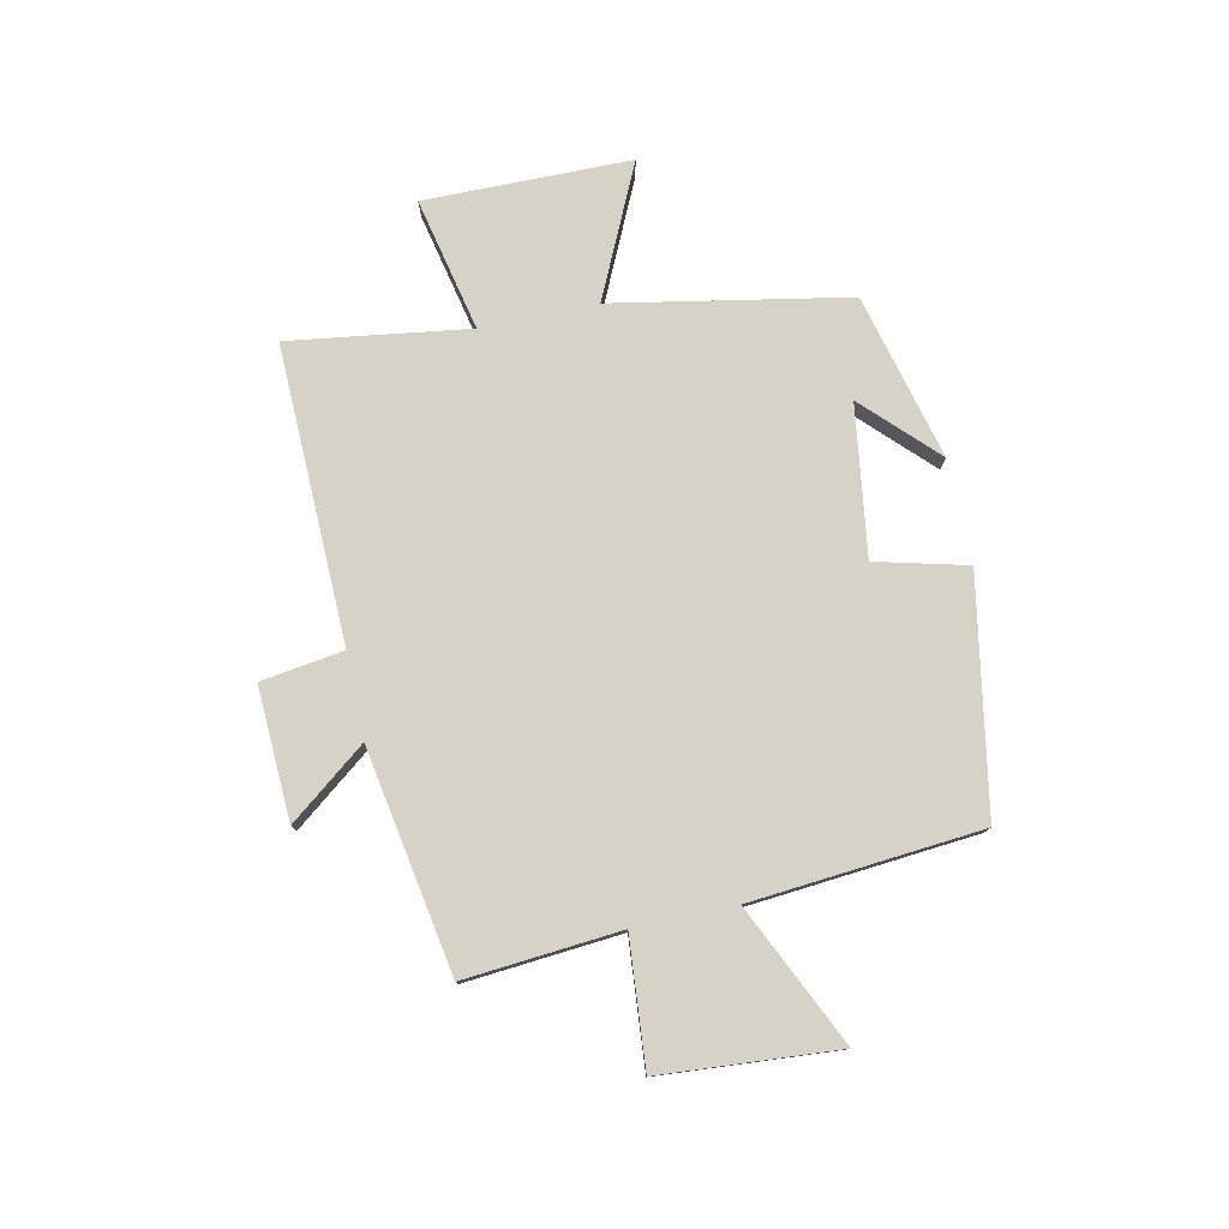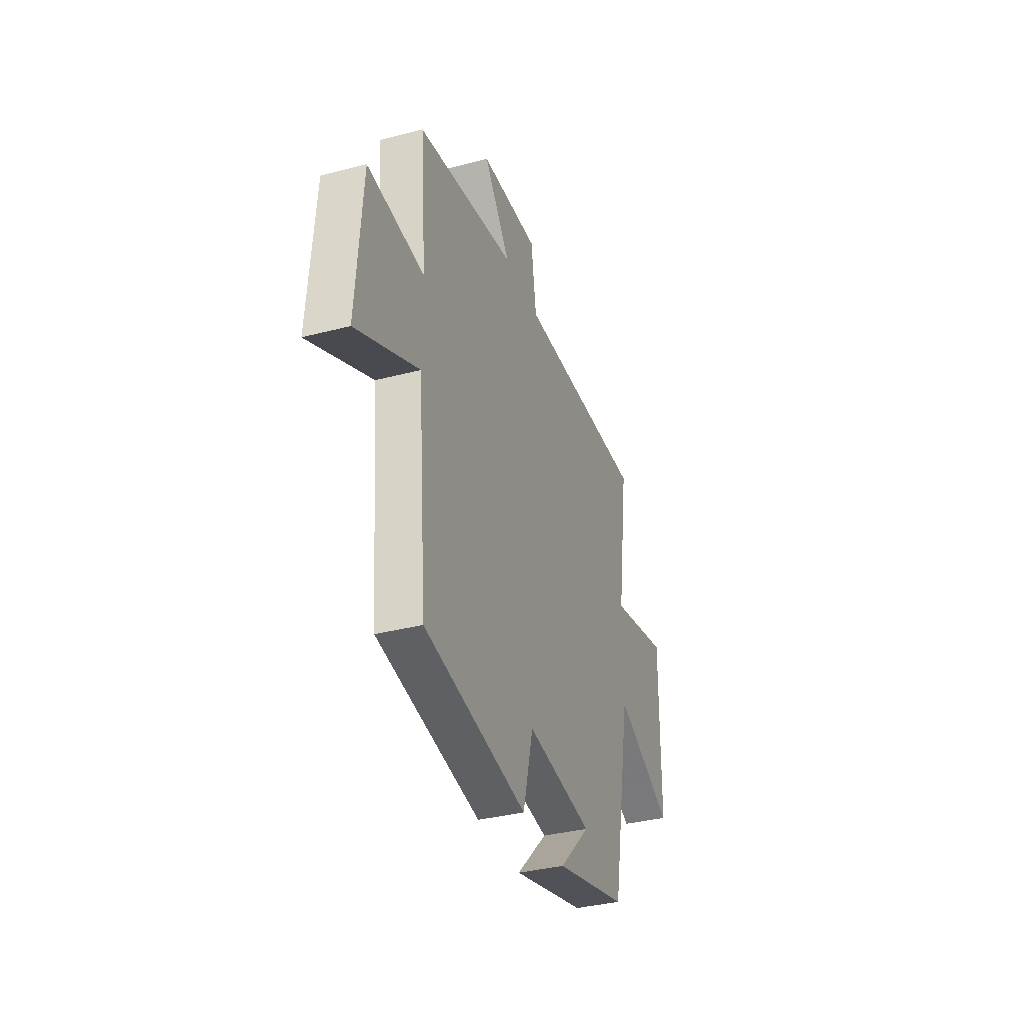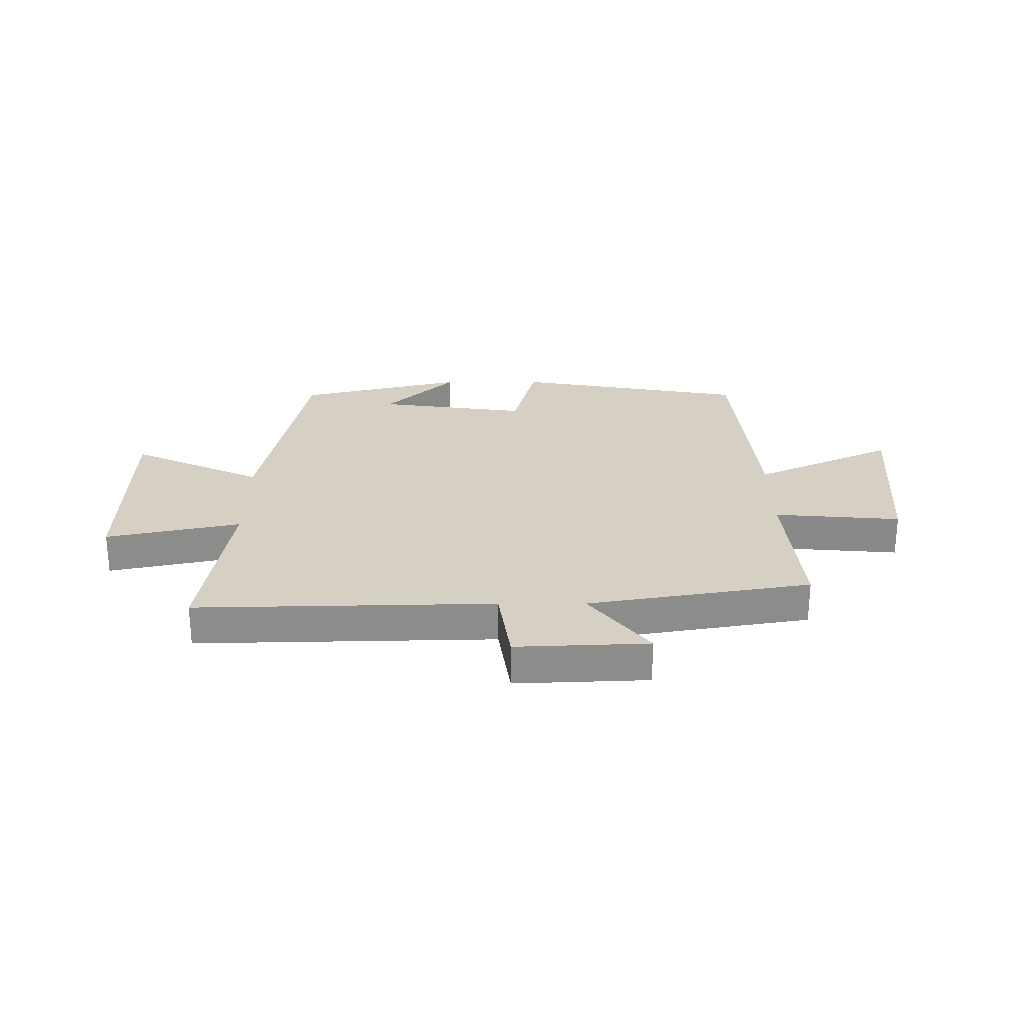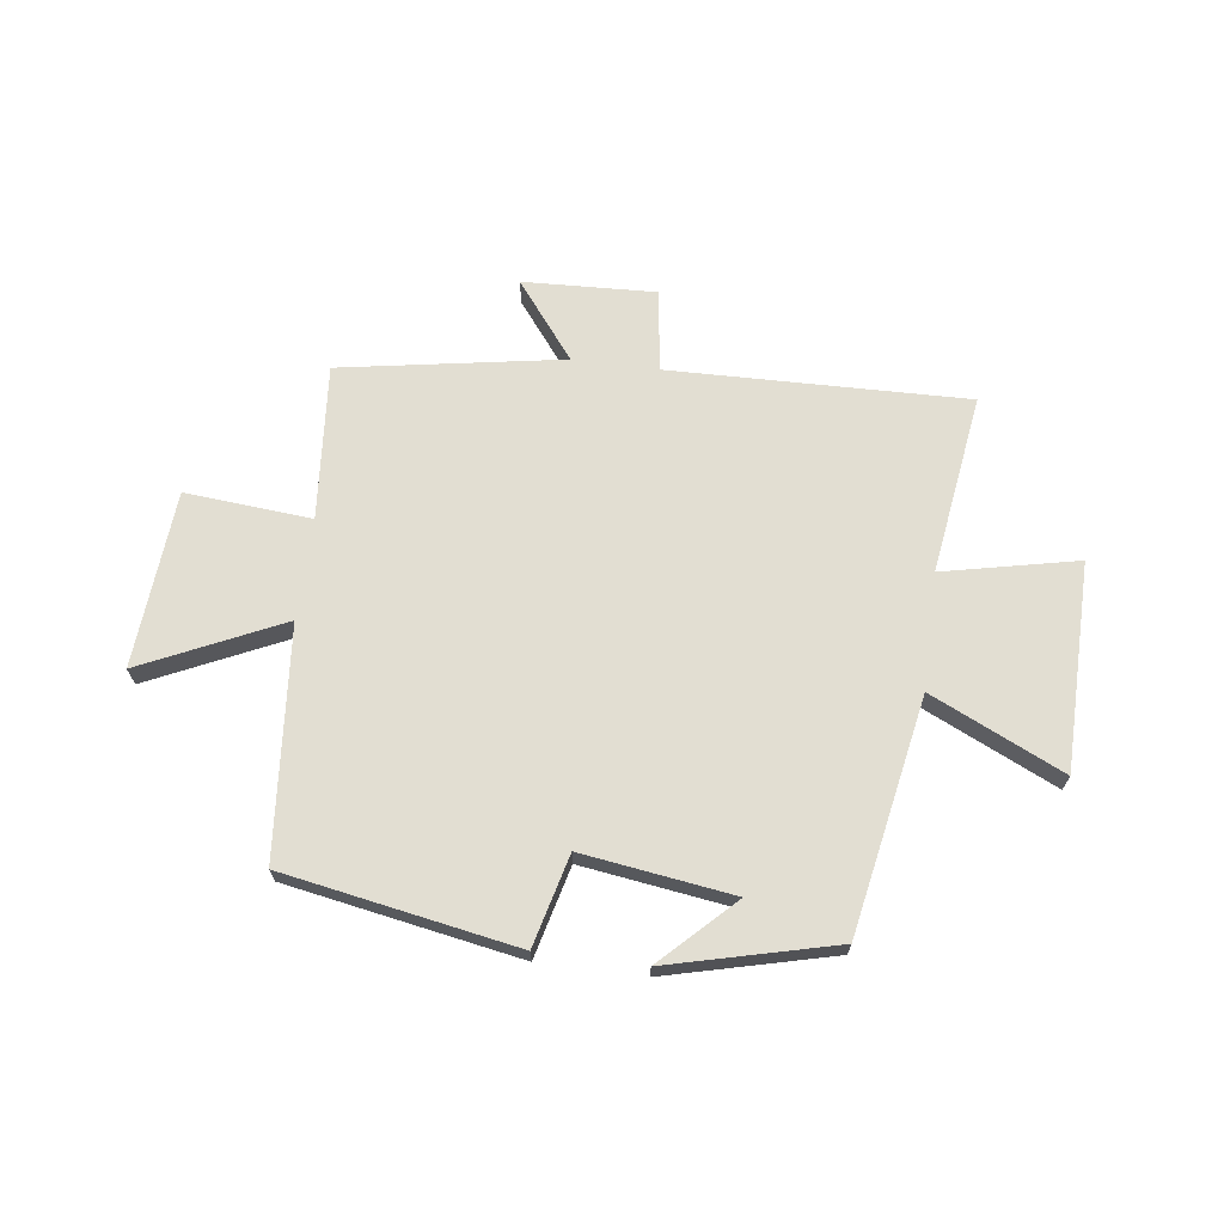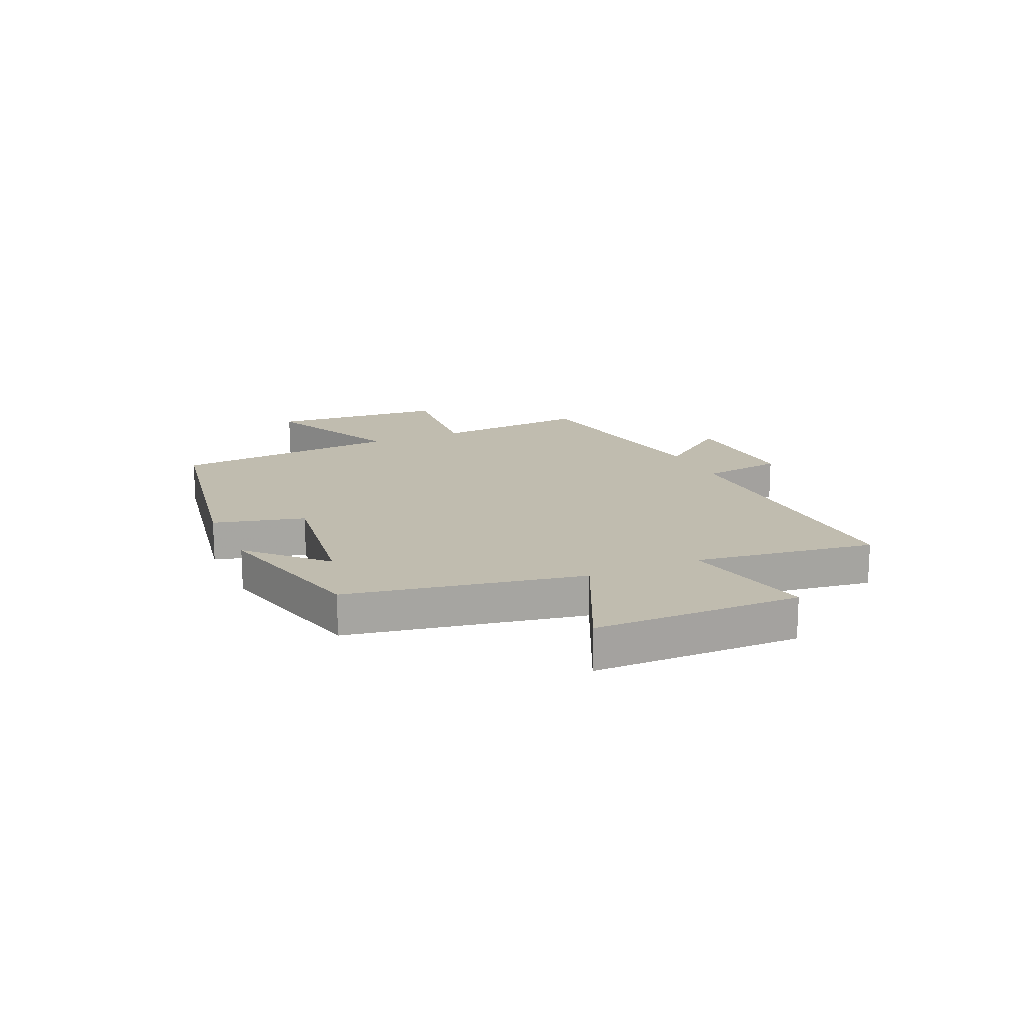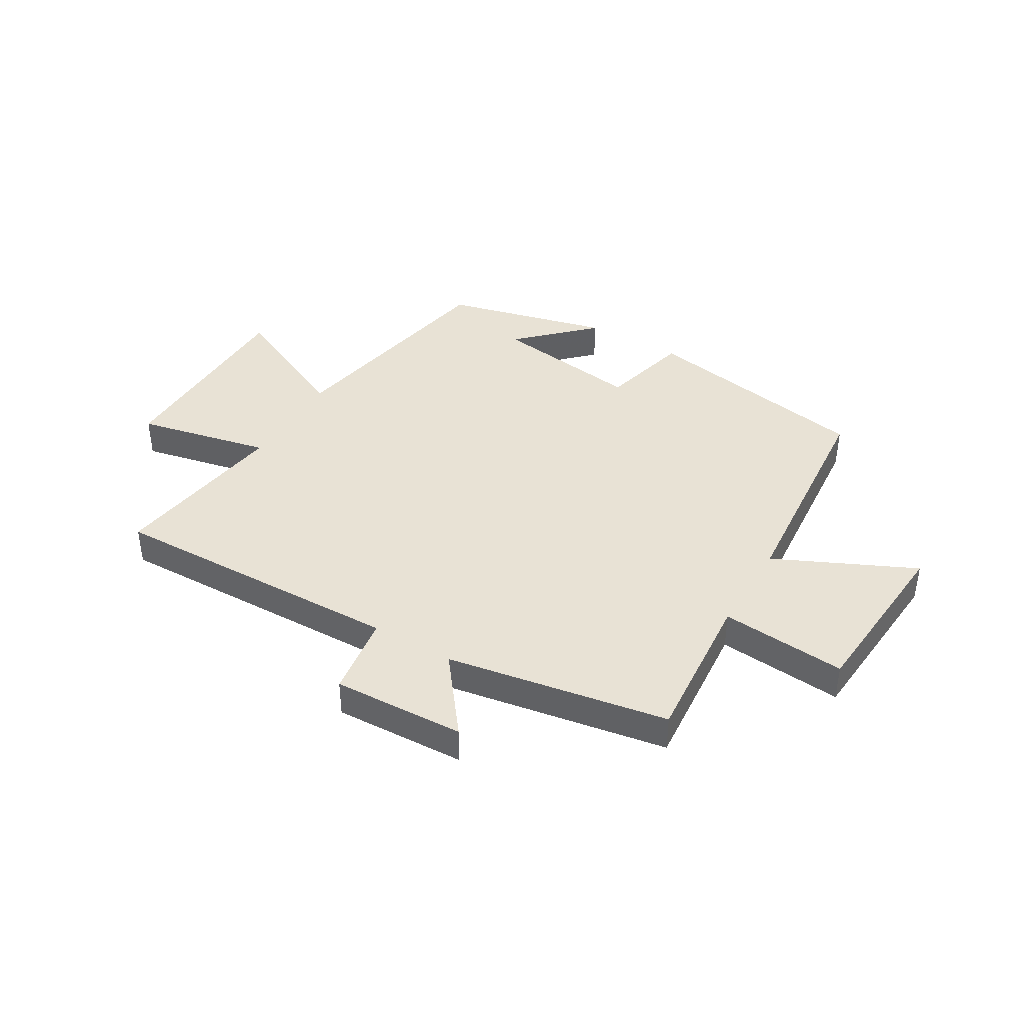
<metadata>
{"format":"obj","ext":"obj","renderer":"f3d","projection":"perspective","resolution":1024,"background":"white","views":[{"elev":77.7,"azim":77.9,"up":"+Y"},{"elev":-35.3,"azim":109.1,"up":"+Z"},{"elev":26.1,"azim":-0.2,"up":"+Y"},{"elev":67.8,"azim":-172.6,"up":"+Y"},{"elev":16.3,"azim":-114.1,"up":"+Y"},{"elev":40.7,"azim":30.6,"up":"+Y"}]}
</metadata>
<code>
v 0.465 0.07 -0.426
v 0.054 0.07 -0.5
v 0.013 0.07 -0.339
v -0.253 0.07 -0.377
v -0.128 0.07 -0.5
v -0.422 0.07 -0.427
v -0.5 0.07 -0.012
v -0.733 0.07 -0.121
v -0.737 0.07 0.245
v -0.5 0.07 0.194
v -0.546 0.07 0.512
v -0.02 0.07 0.5
v 0.001 0.07 0.646
v 0.235 0.07 0.636
v 0.13 0.07 0.5
v 0.523 0.07 0.433
v 0.5 0.07 0.158
v 0.723 0.07 0.177
v 0.747 0.07 -0.135
v 0.5 0.07 -0.02
v 0.465 0 -0.426
v 0.054 0 -0.5
v 0.013 0 -0.339
v -0.253 0 -0.377
v -0.128 0 -0.5
v -0.422 0 -0.427
v -0.5 0 -0.012
v -0.733 0 -0.121
v -0.737 0 0.245
v -0.5 0 0.194
v -0.546 0 0.512
v -0.02 0 0.5
v 0.001 0 0.646
v 0.235 0 0.636
v 0.13 0 0.5
v 0.523 0 0.433
v 0.5 0 0.158
v 0.723 0 0.177
v 0.747 0 -0.135
v 0.5 0 -0.02
f 17 18 19 20
f 17 20 1 2
f 15 16 17 2
f 12 13 14 15
f 12 15 2 3
f 10 11 12 3
f 7 8 9 10
f 7 10 3 4
f 6 7 4
f 4 5 6
f 40 39 38 37
f 22 21 40 37
f 22 37 36 35
f 35 34 33 32
f 23 22 35 32
f 23 32 31 30
f 30 29 28 27
f 24 23 30 27
f 24 27 26
f 26 25 24
f 1 21 22 2
f 2 22 23 3
f 3 23 24 4
f 4 24 25 5
f 5 25 26 6
f 6 26 27 7
f 7 27 28 8
f 8 28 29 9
f 9 29 30 10
f 10 30 31 11
f 11 31 32 12
f 12 32 33 13
f 13 33 34 14
f 14 34 35 15
f 15 35 36 16
f 16 36 37 17
f 17 37 38 18
f 18 38 39 19
f 19 39 40 20
f 20 40 21 1

</code>
